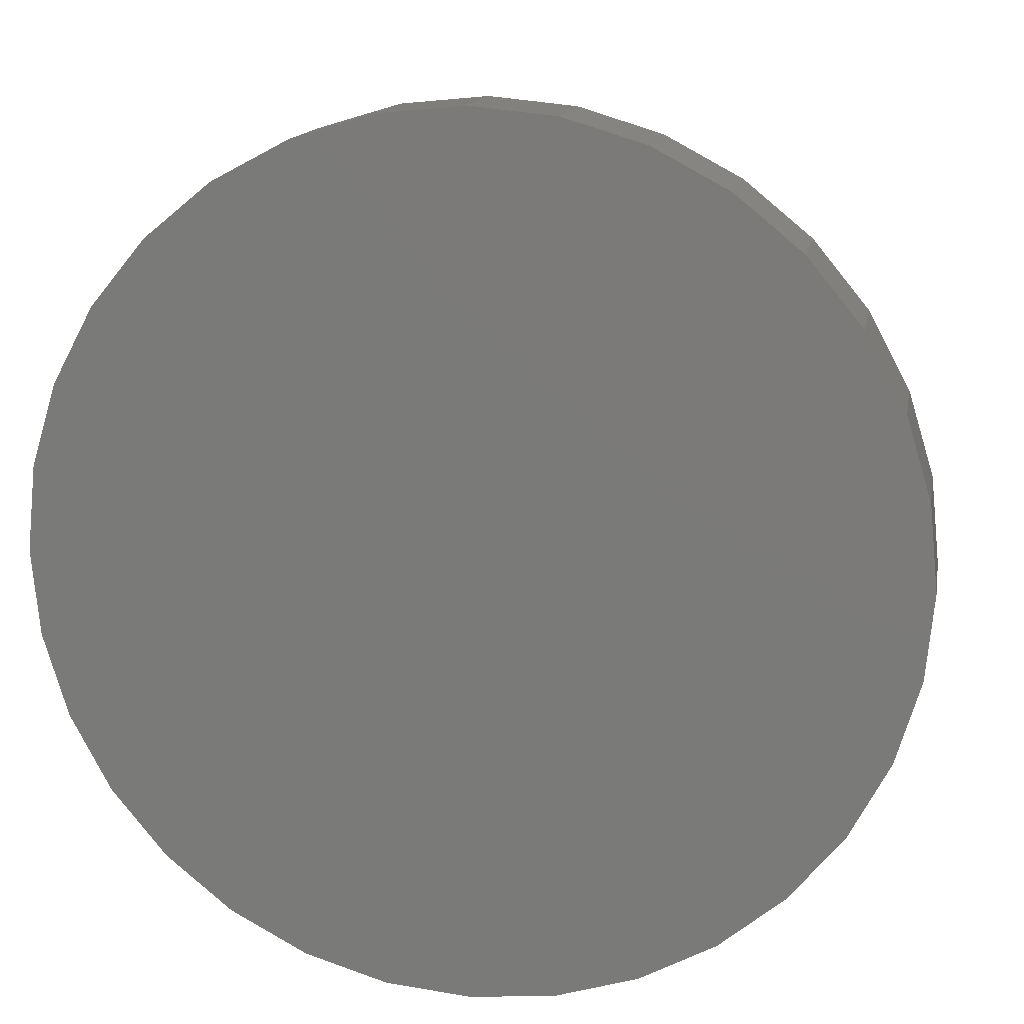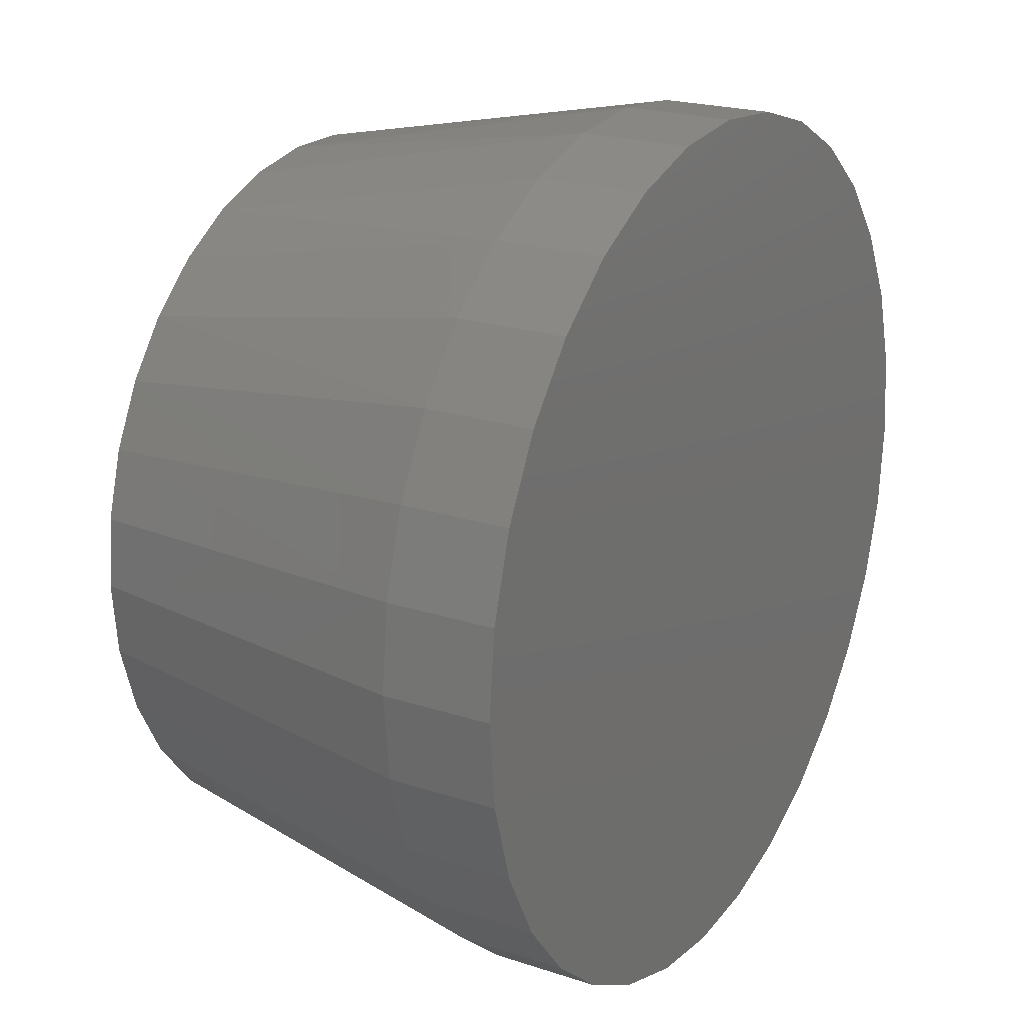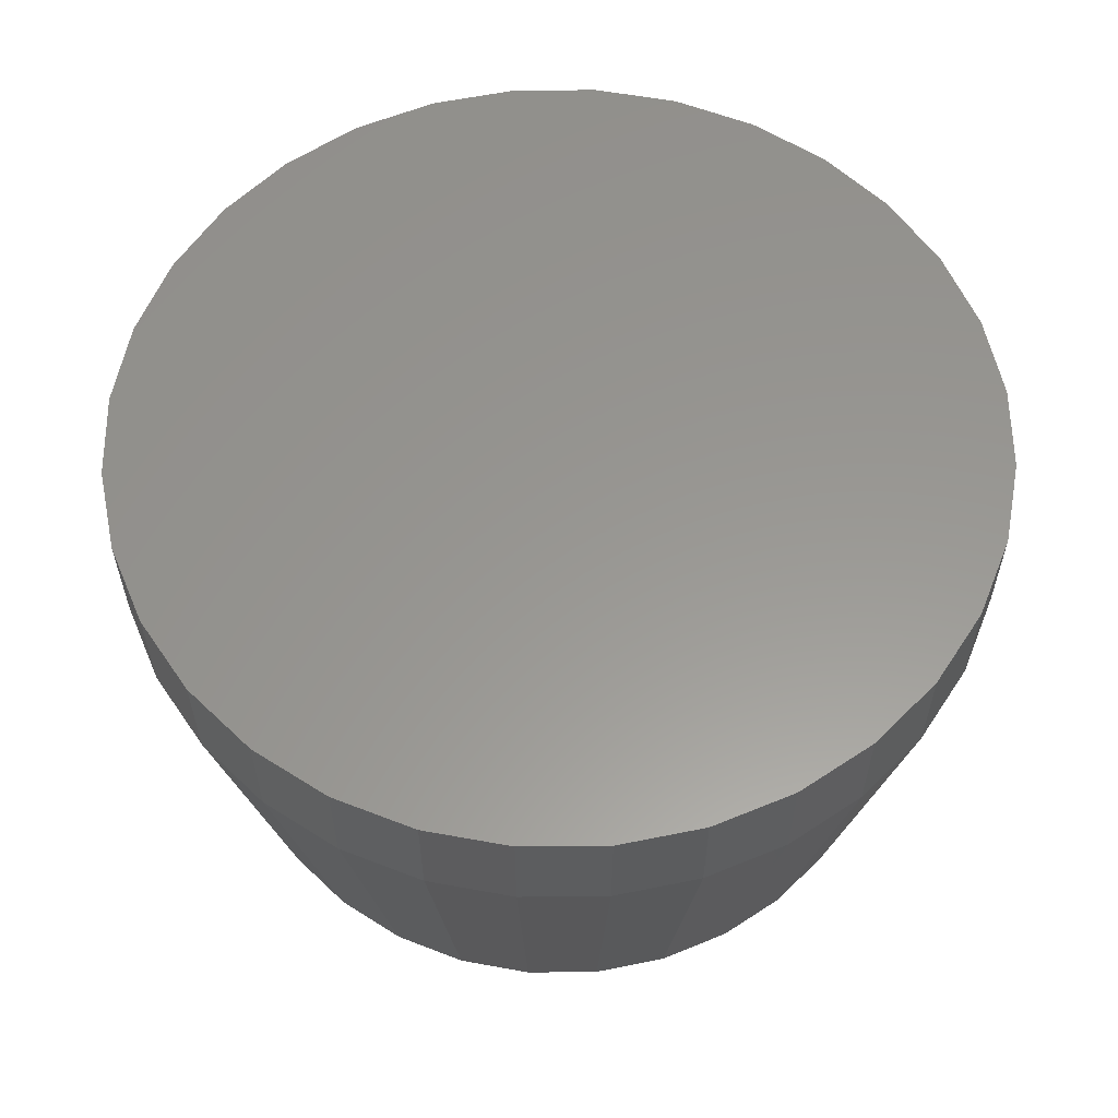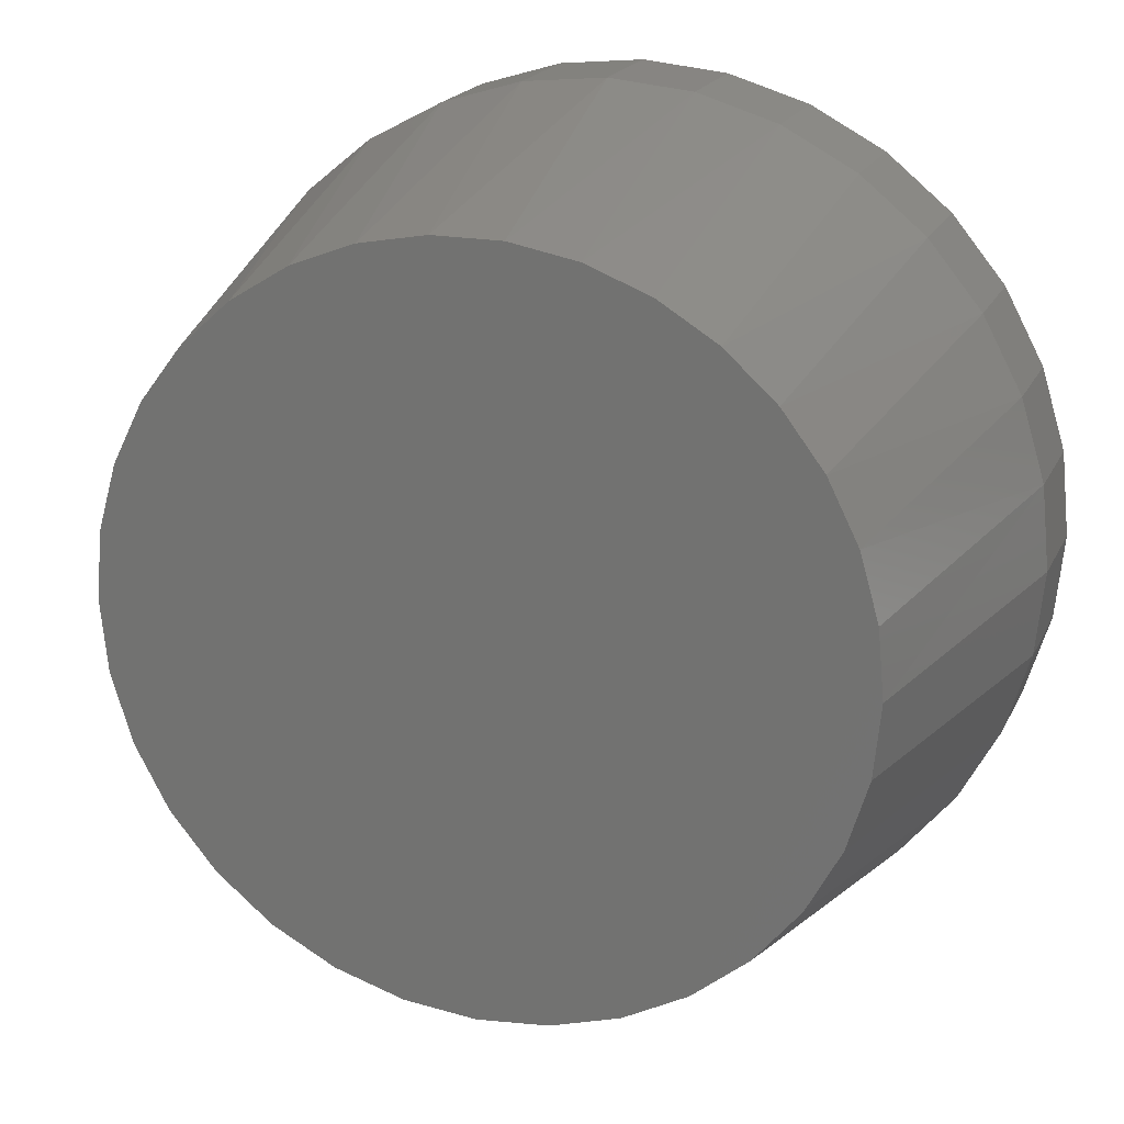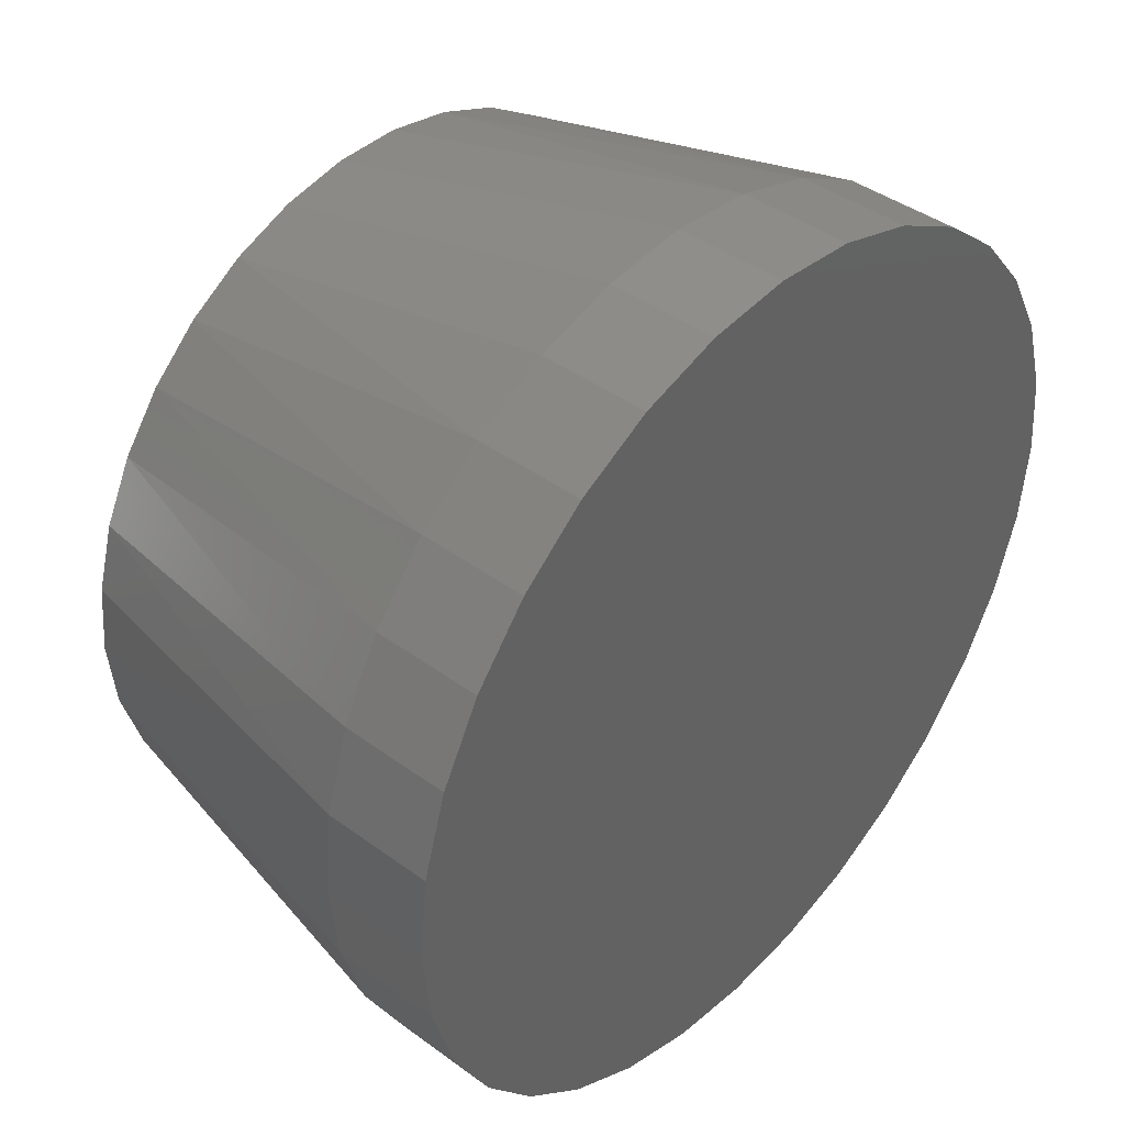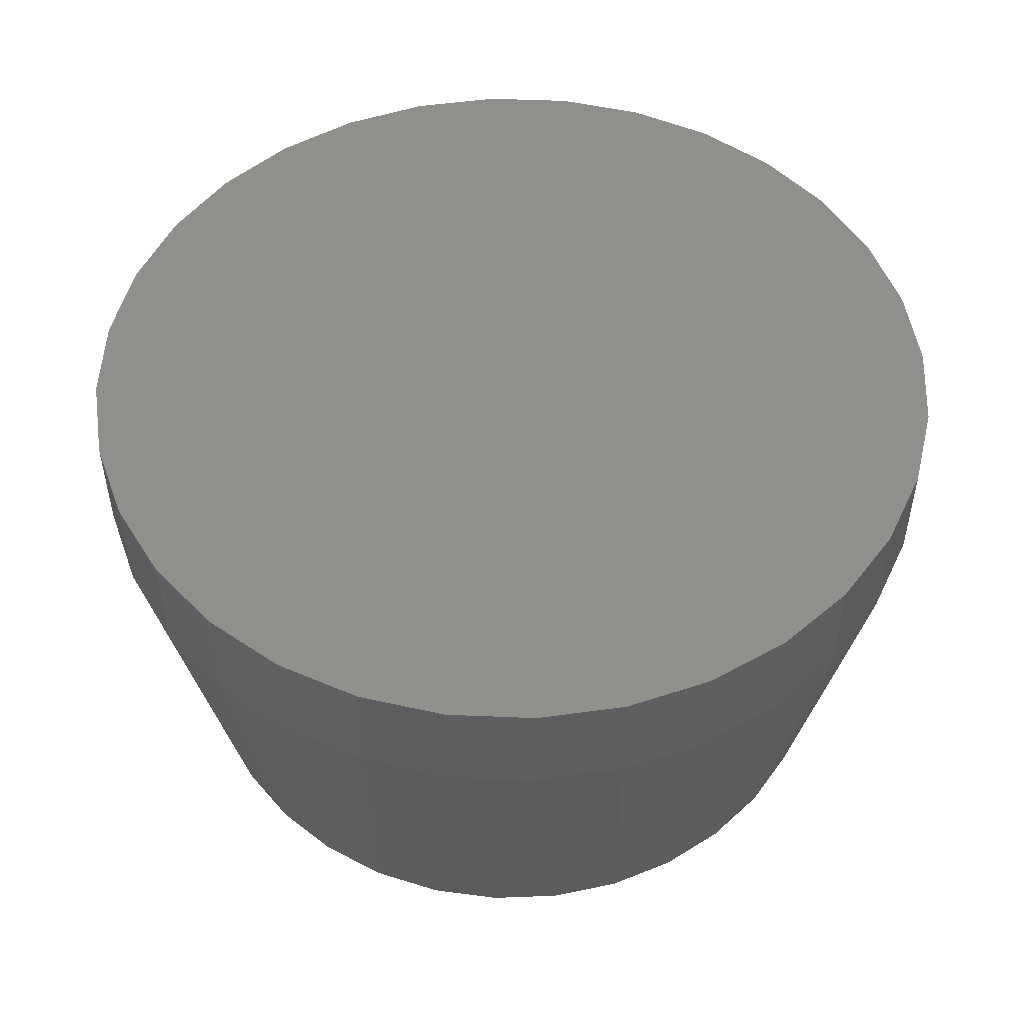
<metadata>
{"format":"stl","ext":"stl","renderer":"f3d","projection":"perspective","resolution":1024,"background":"white","views":[{"elev":14.2,"azim":-169.9,"up":"+Z"},{"elev":21.3,"azim":120.4,"up":"+Z"},{"elev":58.6,"azim":-118.7,"up":"+Y"},{"elev":19.9,"azim":19.6,"up":"+Z"},{"elev":41.6,"azim":131.5,"up":"+Z"},{"elev":51.1,"azim":8.2,"up":"+Y"}]}
</metadata>
<code>
# stl→obj: 97 verts, 190 faces
v -0.3643 -0.2031 0.4575
v -0.3935 -0.2031 0.4575
v -0.4222 -0.2031 0.4522
v -0.3356 -0.2031 0.4522
v -0.4495 -0.2031 0.4416
v -0.3084 -0.2031 0.4416
v -0.3184 -0.2031 0.1538
v -0.4098 -0.2031 0.1448
v -0.3481 -0.2031 0.1448
v -0.3789 -0.2031 0.1418
v -0.2836 -0.2031 0.4263
v -0.4743 -0.2031 0.4263
v -0.262 -0.2031 0.4066
v -0.4959 -0.2031 0.4066
v -0.2444 -0.2031 0.3833
v -0.5135 -0.2031 0.3833
v -0.2314 -0.2031 0.3572
v -0.5265 -0.2031 0.3572
v -0.2234 -0.2031 0.3291
v -0.5345 -0.2031 0.3291
v -0.2207 -0.2031 0.3
v -0.5372 -0.2031 0.3
v -0.2238 -0.2031 0.2691
v -0.5341 -0.2031 0.2691
v -0.2328 -0.2031 0.2395
v -0.5251 -0.2031 0.2395
v -0.2474 -0.2031 0.2121
v -0.5105 -0.2031 0.2121
v -0.2671 -0.2031 0.1881
v -0.4908 -0.2031 0.1881
v -0.291 -0.2031 0.1684
v -0.4669 -0.2031 0.1684
v -0.4395 -0.2031 0.1538
v -0.1895 6.267e-17 0.3
v -0.1895 -0.04688 0.3
v -0.1931 6.226e-17 0.263
v -0.1931 -0.04688 0.263
v -0.2039 6.107e-17 0.2275
v -0.2039 -0.04688 0.2275
v -0.2214 5.912e-17 0.1947
v -0.2214 -0.04688 0.1947
v -0.245 5.651e-17 0.166
v -0.245 -0.04688 0.166
v -0.2737 5.332e-17 0.1425
v -0.2737 -0.04688 0.1425
v -0.3064 4.968e-17 0.1249
v -0.3064 -0.04688 0.1249
v -0.342 4.574e-17 0.1142
v -0.342 -0.04688 0.1142
v -0.3789 4.163e-17 0.1105
v -0.3789 -0.04688 0.1105
v -0.4159 3.753e-17 0.1142
v -0.4159 -0.04688 0.1142
v -0.4515 3.358e-17 0.1249
v -0.4515 -0.04688 0.1249
v -0.4842 2.995e-17 0.1425
v -0.4842 -0.04688 0.1425
v -0.5129 2.676e-17 0.166
v -0.5129 -0.04688 0.166
v -0.5365 2.414e-17 0.1947
v -0.5365 -0.04688 0.1947
v -0.554 2.22e-17 0.2275
v -0.554 -0.04688 0.2275
v -0.5648 2.1e-17 0.263
v -0.5648 -0.04688 0.263
v -0.5684 2.06e-17 0.3
v -0.5684 -0.04688 0.3
v -0.5648 2.1e-17 0.337
v -0.5648 -0.04688 0.337
v -0.554 2.22e-17 0.3725
v -0.554 -0.04688 0.3725
v -0.5365 2.414e-17 0.4053
v -0.5365 -0.04688 0.4053
v -0.5129 2.676e-17 0.434
v -0.5129 -0.04688 0.434
v -0.4842 2.995e-17 0.4575
v -0.4842 -0.04688 0.4575
v -0.4515 3.358e-17 0.4751
v -0.4515 -0.04688 0.4751
v -0.4159 3.753e-17 0.4858
v -0.4159 -0.04688 0.4858
v -0.3789 4.163e-17 0.4895
v -0.3789 -0.04688 0.4895
v -0.342 4.574e-17 0.4858
v -0.342 -0.04688 0.4858
v -0.3064 4.968e-17 0.4751
v -0.3064 -0.04688 0.4751
v -0.2737 5.332e-17 0.4575
v -0.2737 -0.04688 0.4575
v -0.245 5.651e-17 0.434
v -0.245 -0.04688 0.434
v -0.2214 5.912e-17 0.4053
v -0.2214 -0.04688 0.4053
v -0.2039 6.107e-17 0.3725
v -0.2039 -0.04688 0.3725
v -0.1931 6.226e-17 0.337
v -0.1931 -0.04688 0.337
f 1 2 3
f 1 3 4
f 4 3 5
f 4 5 6
f 7 8 9
f 9 8 10
f 6 5 11
f 11 5 12
f 11 12 13
f 13 12 14
f 13 14 15
f 15 14 16
f 15 16 17
f 17 16 18
f 17 18 19
f 19 18 20
f 19 20 21
f 21 20 22
f 21 22 23
f 23 22 24
f 23 24 25
f 25 24 26
f 25 26 27
f 27 26 28
f 27 28 29
f 29 28 30
f 29 30 31
f 31 30 32
f 31 32 7
f 7 32 33
f 7 33 8
f 34 35 36
f 36 35 37
f 36 37 38
f 38 37 39
f 38 39 40
f 40 39 41
f 40 41 42
f 42 41 43
f 42 43 44
f 44 43 45
f 44 45 46
f 46 45 47
f 46 47 48
f 48 47 49
f 48 49 50
f 50 49 51
f 50 51 52
f 52 51 53
f 52 53 54
f 54 53 55
f 54 55 56
f 56 55 57
f 56 57 58
f 58 57 59
f 58 59 60
f 60 59 61
f 60 61 62
f 62 61 63
f 62 63 64
f 64 63 65
f 64 65 66
f 66 65 67
f 66 67 68
f 68 67 69
f 68 69 70
f 70 69 71
f 70 71 72
f 72 71 73
f 72 73 74
f 74 73 75
f 74 75 76
f 76 75 77
f 76 77 78
f 78 77 79
f 78 79 80
f 80 79 81
f 80 81 82
f 82 81 83
f 82 83 84
f 84 83 85
f 84 85 86
f 86 85 87
f 86 87 88
f 88 87 89
f 88 89 90
f 90 89 91
f 90 91 92
f 92 91 93
f 92 93 94
f 94 93 95
f 94 95 96
f 96 95 97
f 96 97 34
f 34 97 35
f 51 8 53
f 53 8 33
f 53 33 55
f 55 33 32
f 55 32 57
f 57 32 30
f 57 30 59
f 59 30 28
f 59 28 61
f 61 28 26
f 61 26 63
f 63 26 24
f 63 24 65
f 65 24 22
f 65 22 67
f 8 51 10
f 10 51 49
f 10 49 9
f 9 49 47
f 9 47 7
f 7 47 45
f 7 45 31
f 31 45 43
f 31 43 29
f 29 43 41
f 29 41 27
f 27 41 39
f 27 39 25
f 25 39 37
f 25 37 23
f 23 37 35
f 23 35 21
f 97 95 17
f 95 93 15
f 17 95 15
f 93 91 13
f 15 93 13
f 91 89 11
f 13 91 11
f 89 87 6
f 11 89 6
f 87 85 4
f 6 87 4
f 85 83 1
f 4 85 1
f 83 81 2
f 1 83 2
f 81 79 3
f 2 81 3
f 79 77 5
f 3 79 5
f 77 75 12
f 5 77 12
f 75 73 14
f 12 75 14
f 73 71 16
f 14 73 16
f 71 69 18
f 16 71 18
f 18 69 20
f 20 69 67
f 20 67 22
f 17 19 97
f 97 19 21
f 97 21 35
f 82 84 80
f 78 80 84
f 86 78 84
f 48 52 46
f 50 52 48
f 52 54 46
f 46 54 56
f 46 56 44
f 44 56 58
f 44 58 42
f 42 58 60
f 42 60 40
f 40 60 62
f 40 62 38
f 38 62 64
f 38 64 36
f 36 64 66
f 36 66 34
f 34 66 68
f 34 68 96
f 96 68 70
f 96 70 94
f 94 70 72
f 94 72 92
f 92 72 74
f 92 74 90
f 90 74 76
f 90 76 88
f 88 76 78
f 88 78 86

</code>
